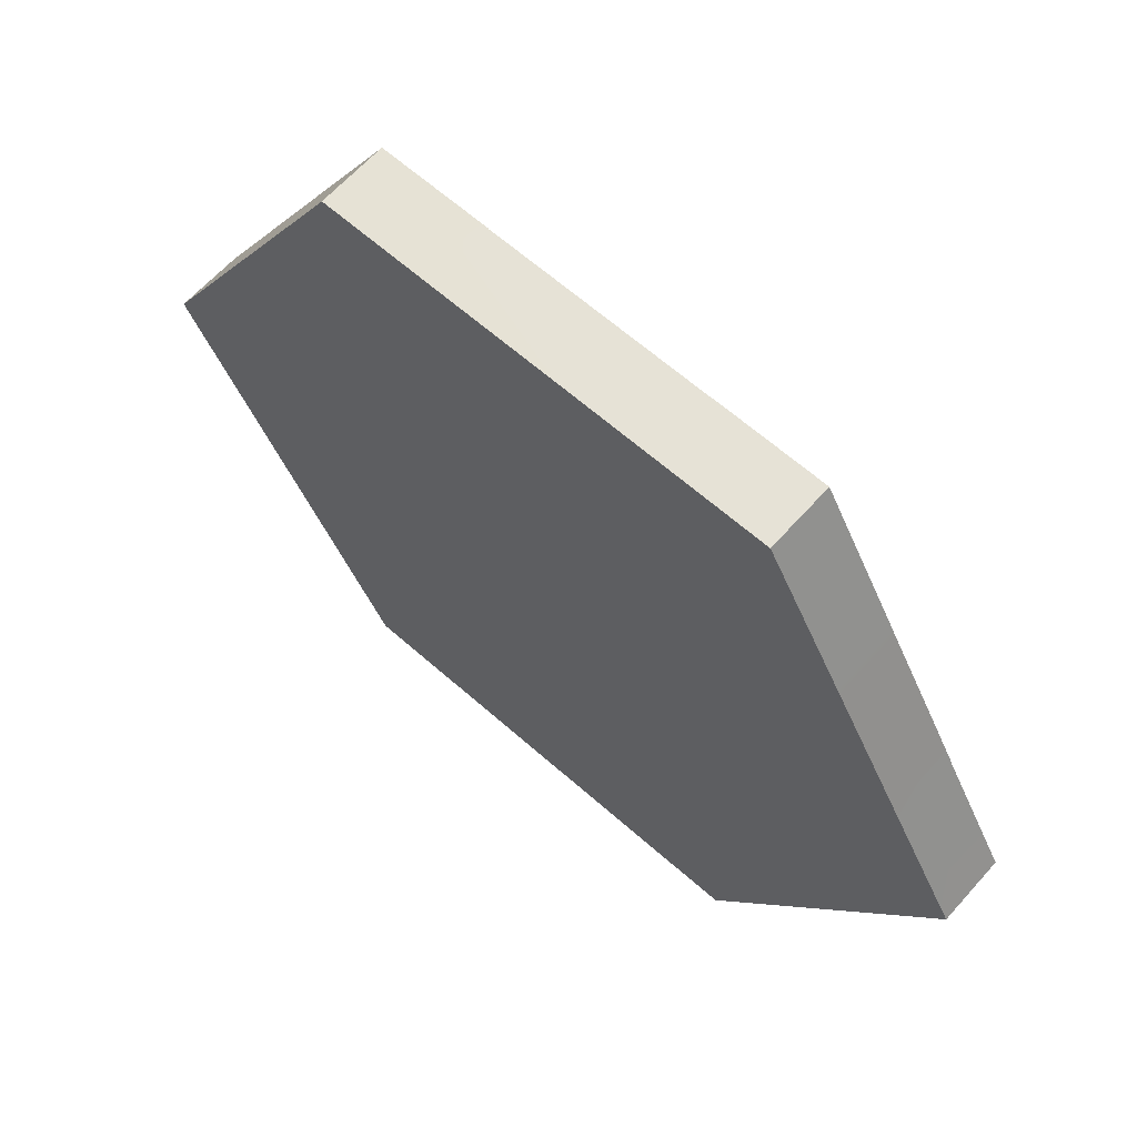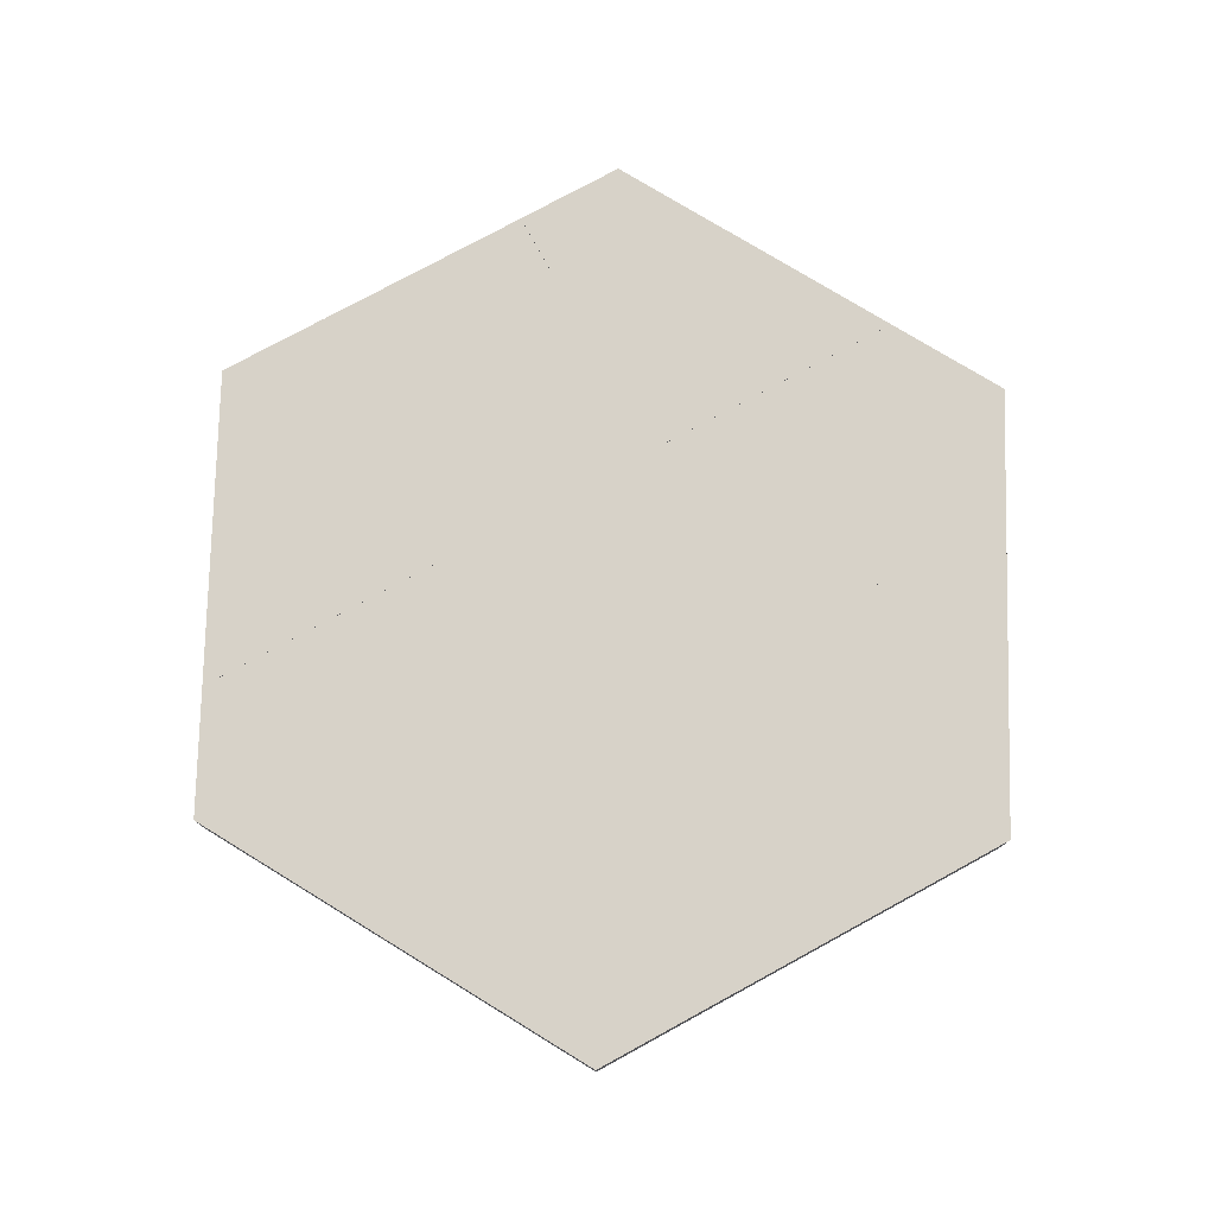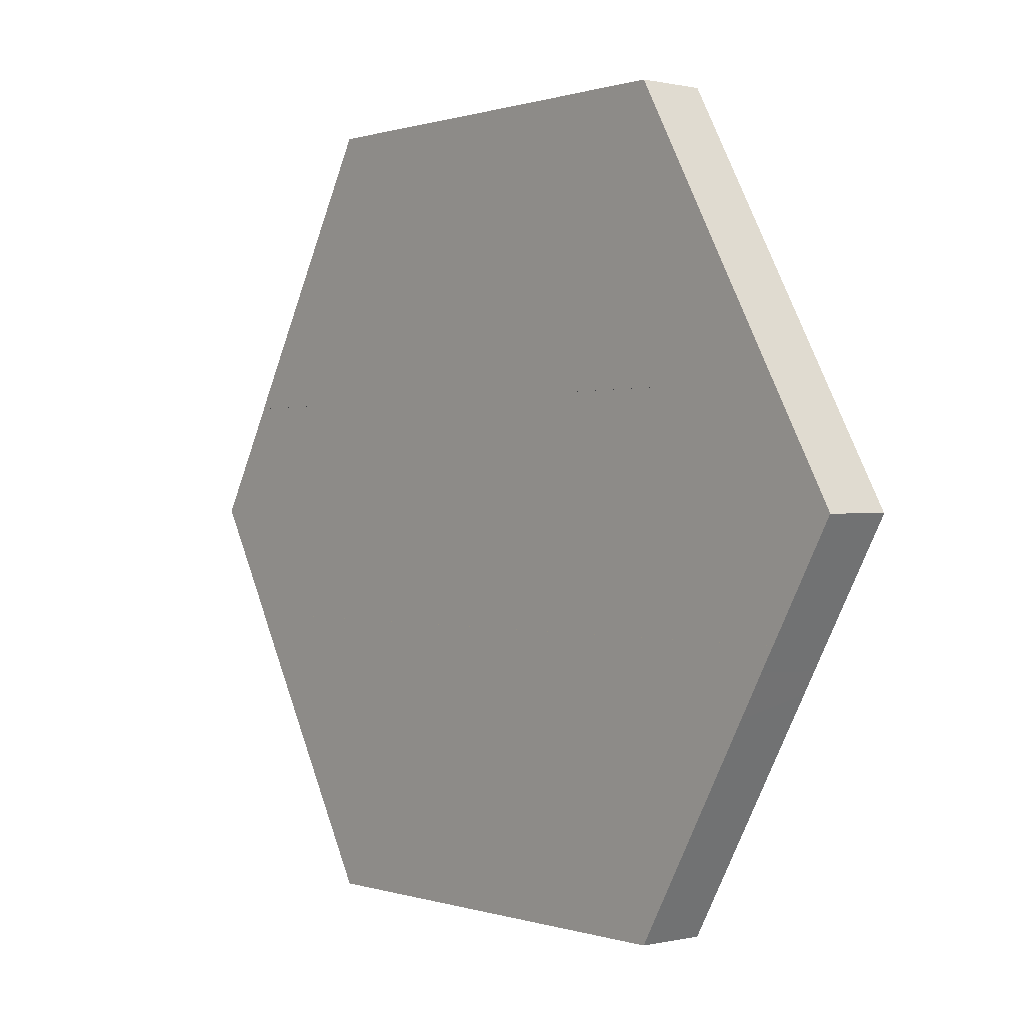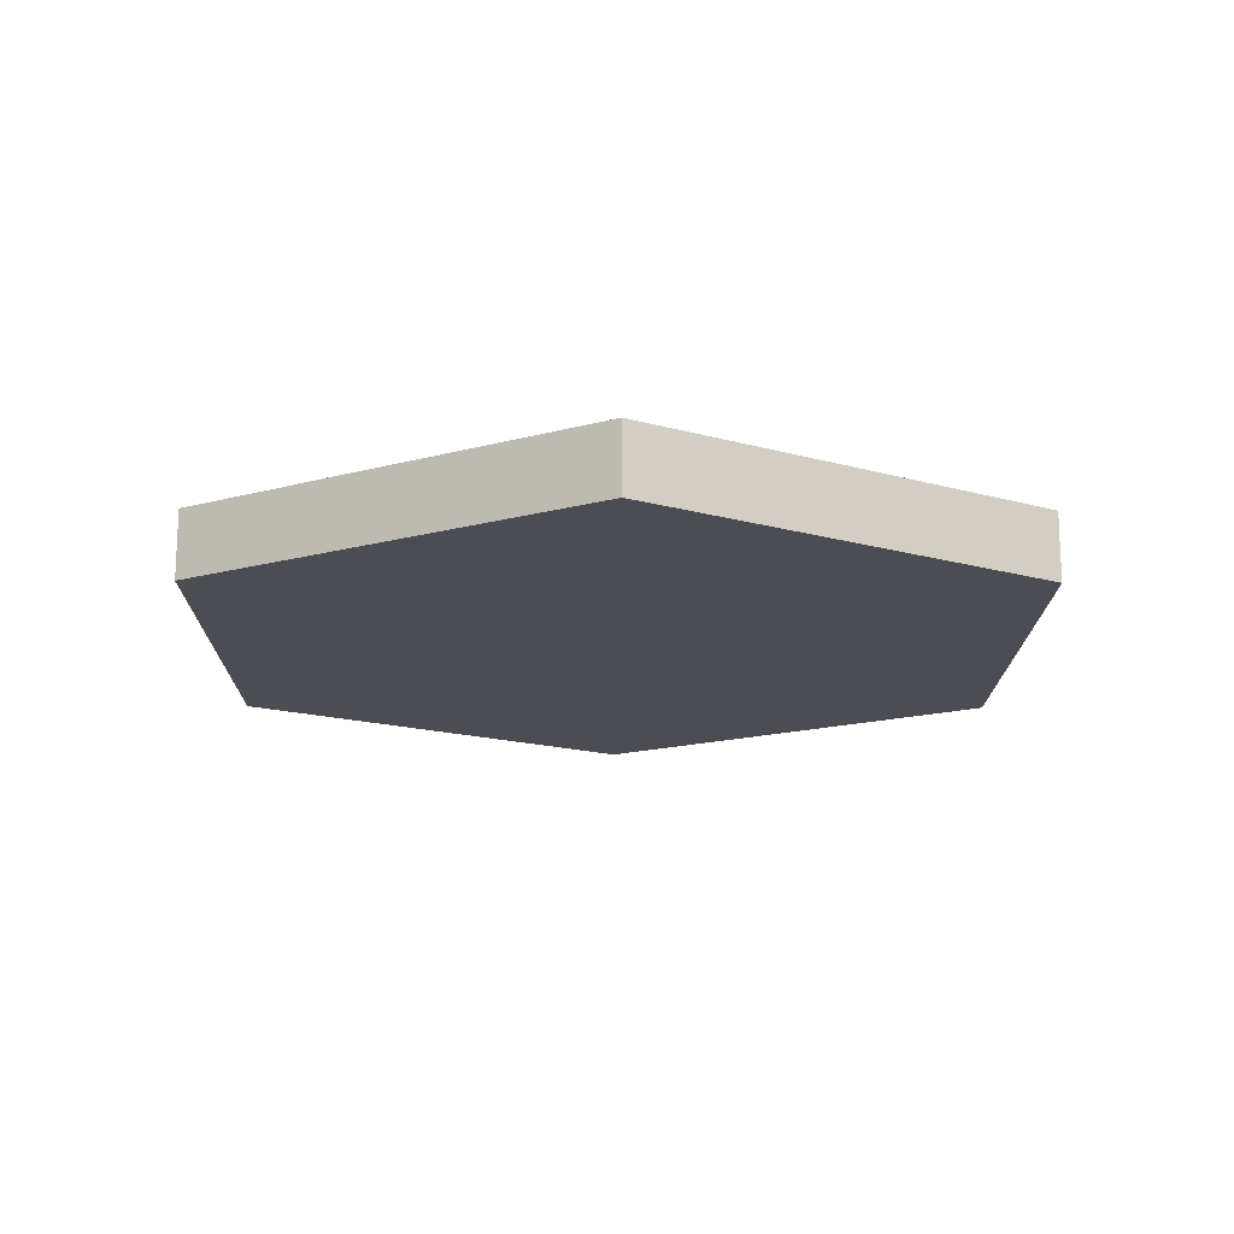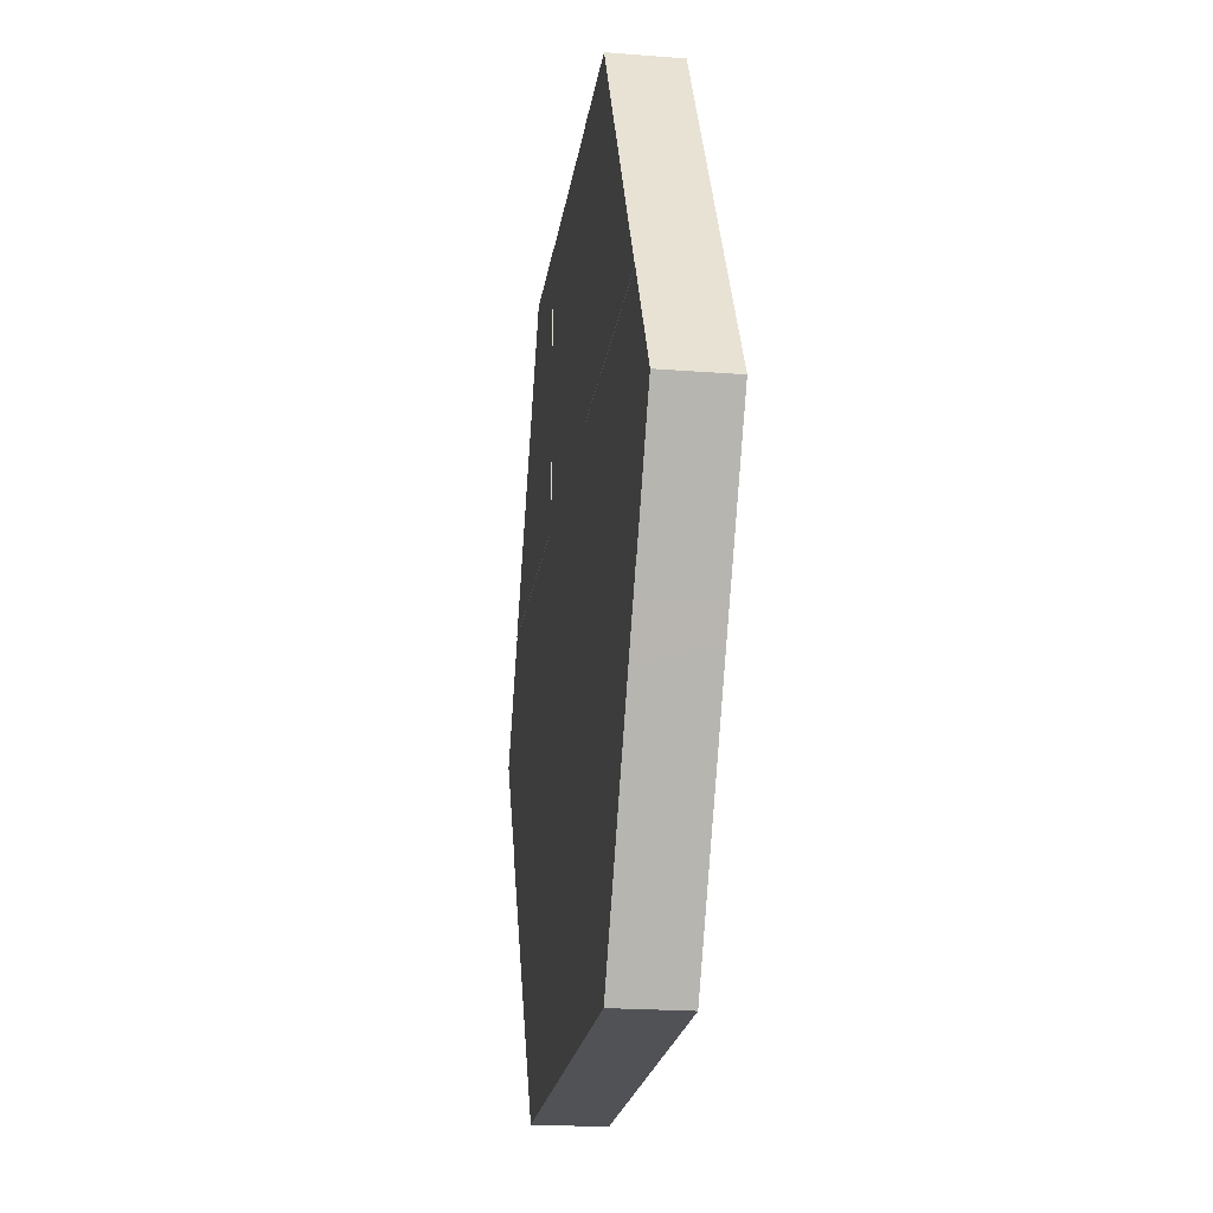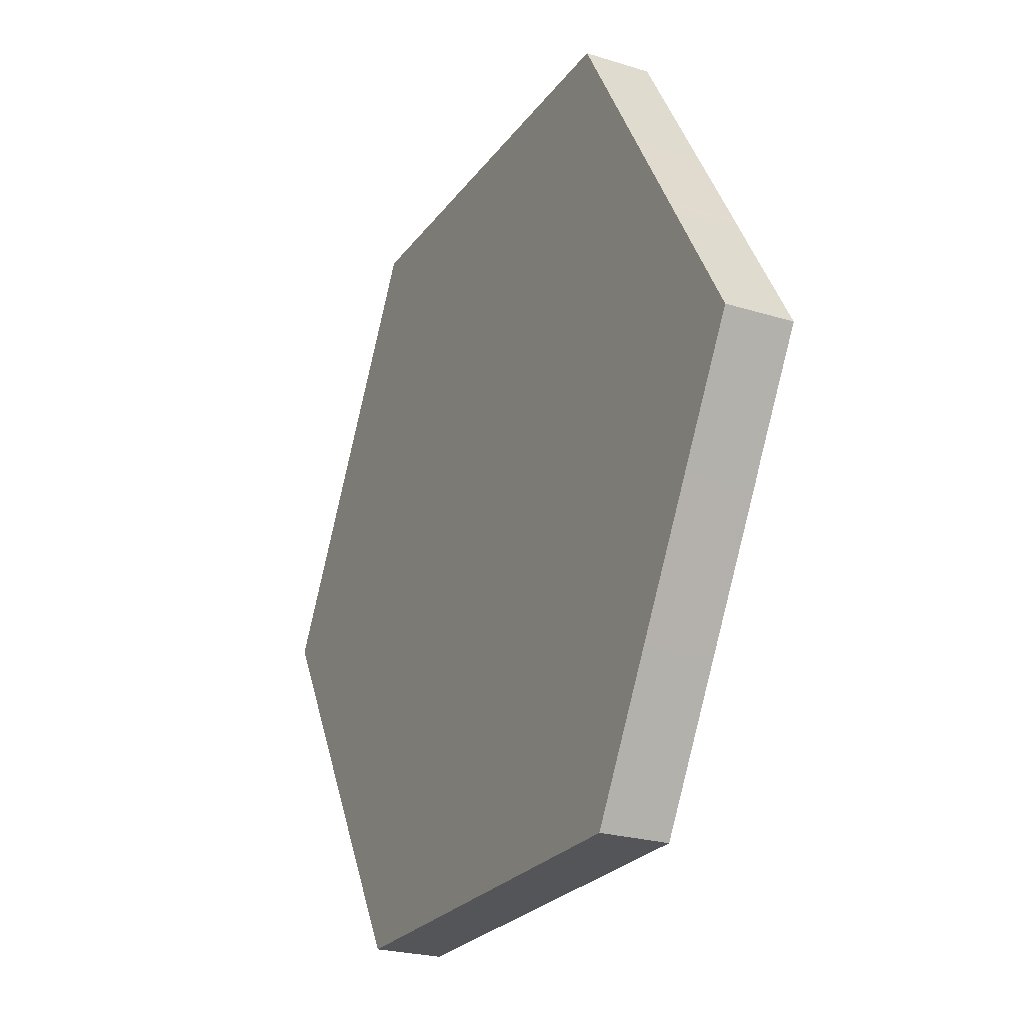
<metadata>
{"format":"obj","ext":"obj","renderer":"f3d","projection":"perspective","resolution":1024,"background":"white","views":[{"elev":63.9,"azim":41.7,"up":"+Z"},{"elev":77.4,"azim":151.4,"up":"+Y"},{"elev":0.2,"azim":-129.9,"up":"+Z"},{"elev":-16.3,"azim":149.5,"up":"+Y"},{"elev":-21.0,"azim":-98.0,"up":"+Z"},{"elev":-24.3,"azim":62.9,"up":"+Z"}]}
</metadata>
<code>
g SM_Tile_Hex_Road_Concrete_04
v -2.47 -0.001691 -0.7213
v -2.887 -0.001691 -6.899e-05
v -2.887 -0.4315 -6.897e-05
v -2.47 -0.4315 -0.7213
v -2.47 -1.669e-08 -0.7213
v -2.47 -0.001691 -0.7213
v -2.37 -6.157e-09 -0.8952
v -2.37 -0.4315 -0.8952
v -2.47 -0.4315 -0.7213
v -0.7213 -1.651e-08 0.7212
v -0.8952 -7.512e-09 0.8951
v -2.37 -6.157e-09 0.8951
v -2.47 -1.669e-08 0.7212
v -2.47 -1.669e-08 0.7212
v -2.37 -6.157e-09 0.8951
v -2.47 -0.001691 0.7212
v -2.37 -0.4315 0.8951
v -2.47 -0.4315 0.7212
v -2.47 -0.001691 0.7212
v -2.887 -0.4315 -6.897e-05
v -2.887 -0.001691 -6.899e-05
v -2.47 -0.4315 0.7212
v -0.7213 -0.001691 0.7212
v -0.7213 -1.651e-08 0.7212
v -2.47 -1.669e-08 0.7212
v -2.47 -0.001691 0.7212
v 0 -0.001691 5.94e-07
v -2.887 -0.001691 -6.899e-05
v -2.47 -0.001691 -0.7213
v 0 -0.001691 -0.7213
v -2.887 -0.001691 -6.899e-05
v -0.7213 -0.001691 0.7212
v -2.47 -0.001691 0.7212
v 0 -0.001691 5.94e-07
v 2.47 -0.001691 0.7213
v 2.887 -0.001691 6.895e-05
v 2.887 -0.4315 6.897e-05
v 2.47 -0.4315 0.7213
v 0.7213 -1.669e-08 2.5
v 0.8952 -8.135e-09 2.5
v 0.7213 -0.001691 2.5
v 0.8896 -0.4315 2.5
v 0.7213 -0.4315 2.5
v 0.7213 -1.669e-08 0.7213
v 2.47 -1.669e-08 0.7213
v 2.37 -6.157e-09 0.8952
v 0.8952 -7.512e-09 0.8952
v 0.8952 -8.135e-09 2.5
v 0.7213 -1.669e-08 2.5
v 2.47 -1.669e-08 0.7213
v 2.47 -0.001691 0.7213
v 2.37 -6.157e-09 0.8952
v 2.37 -0.4315 0.8952
v 2.47 -0.4315 0.7213
v 1.443 2.384e-09 2.5
v 2.37 -6.157e-09 0.8952
v 2.37 -0.4315 0.8952
v 1.443 -0.4315 2.5
v 0.8896 -0.4315 2.5
v 0.8952 -8.135e-09 2.5
v 1.443 2.384e-09 2.5
v 1.443 -0.4315 2.5
v 0.8952 -7.512e-09 0.8952
v 2.37 -6.157e-09 0.8952
v 1.443 2.384e-09 2.5
v 0.8952 -8.135e-09 2.5
v 0.7213 -0.001691 0.7213
v 2.47 -0.001691 0.7213
v 2.47 -1.669e-08 0.7213
v 0.7213 -1.669e-08 0.7213
v 0.7213 -0.001691 0.7213
v 0.7213 -1.669e-08 0.7213
v 0.7213 -1.669e-08 2.5
v 0.7213 -0.001691 2.5
v -0.8951 -8.135e-09 2.5
v -0.7212 -1.669e-08 2.5
v -0.7212 -0.001691 2.5
v -0.8949 -0.4315 2.5
v -0.7212 -0.4315 2.5
v -1.443 -0.4315 2.5
v -2.37 -0.4315 0.8951
v -2.37 -6.157e-09 0.8951
v -1.443 2.384e-09 2.5
v -0.7212 -0.001691 2.5
v 3.906e-05 -0.4315 2.5
v -0.7212 -0.4315 2.5
v 3.906e-05 -0.001691 2.5
v 0.7213 -0.001691 2.5
v 0.7213 -0.4315 2.5
v -2.47 -1.669e-08 -0.7213
v -2.37 -6.157e-09 -0.8952
v 2.37 -6.157e-09 -0.8951
v 2.47 -1.669e-08 -0.7212
v -0.8951 -8.135e-09 2.5
v -1.443 2.384e-09 2.5
v -2.37 -6.157e-09 0.8951
v -0.8952 -7.512e-09 0.8951
v -0.7212 -0.001691 2.5
v -0.7212 -1.669e-08 2.5
v -0.7213 -1.651e-08 0.7212
v -0.7213 -0.001691 0.7212
v 0.7213 -0.001691 2.5
v 3.906e-05 -0.001691 2.5
v 9.766e-06 -0.001691 0.7213
v 0.7213 -0.001691 0.7213
v 0 -0.001691 5.94e-07
v -0.7213 -0.001691 0.7212
v 2.47 -1.669e-08 -0.7212
v 2.37 -6.157e-09 -0.8951
v 2.47 -0.001691 -0.7212
v 2.37 -0.4315 -0.8951
v 2.47 -0.4315 -0.7212
v -0.7212 -1.669e-08 2.5
v -0.8951 -8.135e-09 2.5
v -0.8952 -7.512e-09 0.8951
v -0.7213 -1.651e-08 0.7212
v -1.443 2.384e-09 2.5
v -0.8951 -8.135e-09 2.5
v -0.8949 -0.4315 2.5
v -1.443 -0.4315 2.5
v 1.443 2.384e-09 -2.5
v -1.444 2.384e-09 -2.5
v -1.444 -0.4315 -2.5
v 1.443 -0.4315 -2.5
v 2.37 -6.157e-09 -0.8951
v 1.443 2.384e-09 -2.5
v 1.443 -0.4315 -2.5
v 2.37 -0.4315 -0.8951
v 2.37 -6.157e-09 -0.8951
v -2.37 -6.157e-09 -0.8952
v -1.444 2.384e-09 -2.5
v 1.443 2.384e-09 -2.5
v 2.47 -0.001691 -0.7212
v 2.887 -0.4315 6.897e-05
v 2.887 -0.001691 6.895e-05
v 2.47 -0.4315 -0.7212
v -2.47 -0.001691 -0.7213
v -2.47 -1.669e-08 -0.7213
v 0 -0.001691 -0.7213
v 2.47 -1.669e-08 -0.7212
v 2.47 -0.001691 -0.7212
v 2.887 -0.001691 6.895e-05
v 2.47 -0.001691 0.7213
v 0.7213 -0.001691 0.7213
v 0 -0.001691 5.94e-07
v -0.7212 -0.001691 2.5
v -0.7213 -0.001691 0.7212
v 9.766e-06 -0.001691 0.7213
v 3.906e-05 -0.001691 2.5
v -2.37 -0.4315 -0.8952
v -1.444 -0.4315 -2.5
v -1.444 2.384e-09 -2.5
v -2.37 -6.157e-09 -0.8952
v 0 -0.001691 5.94e-07
v 2.47 -0.001691 -0.7212
v 2.887 -0.001691 6.895e-05
v 0 -0.001691 -0.7213
v -1.444 -0.4315 -2.5
v -2.37 -0.4315 -0.8952
v 1.443 -0.4315 -2.5
v 2.37 -0.4315 -0.8951
v -2.47 -0.4315 -0.7213
v 2.47 -0.4315 -0.7212
v 2.47 -0.4315 0.7213
v 2.887 -0.4315 6.897e-05
v 2.37 -0.4315 0.8952
v 1.443 -0.4315 2.5
v 0.8896 -0.4315 2.5
v 0.7213 -0.4315 2.5
v 3.906e-05 -0.4315 2.5
v -0.7212 -0.4315 2.5
v -2.887 -0.4315 -6.897e-05
v -2.47 -0.4315 0.7212
v -2.37 -0.4315 0.8951
v -0.8949 -0.4315 2.5
v -1.443 -0.4315 2.5
g SM_Tile_Hex_Road_Concrete_04_0
f 3 2 1
f 4 3 1
f 7 6 5
f 7 8 6
f 8 9 6
f 12 11 10
f 13 12 10
f 16 15 14
f 16 17 15
f 18 17 16
f 21 20 19
f 20 22 19
f 25 24 23
f 26 25 23
f 29 28 27
f 30 29 27
f 33 32 31
f 32 34 31
f 37 36 35
f 38 37 35
f 41 40 39
f 42 40 41
f 43 42 41
f 46 45 44
f 47 46 44
f 48 47 44
f 49 48 44
f 52 51 50
f 52 53 51
f 53 54 51
f 57 56 55
f 58 57 55
f 61 60 59
f 62 61 59
f 65 64 63
f 66 65 63
f 69 68 67
f 70 69 67
f 73 72 71
f 74 73 71
f 77 76 75
f 78 77 75
f 78 79 77
f 82 81 80
f 83 82 80
f 86 85 84
f 85 87 84
f 85 88 87
f 85 89 88
f 92 91 90
f 93 92 90
f 96 95 94
f 97 96 94
f 100 99 98
f 101 100 98
f 104 103 102
f 105 104 102
f 106 104 105
f 106 107 104
f 110 109 108
f 110 111 109
f 112 111 110
f 115 114 113
f 116 115 113
f 119 118 117
f 120 119 117
f 123 122 121
f 124 123 121
f 127 126 125
f 128 127 125
f 131 130 129
f 132 131 129
f 135 134 133
f 134 136 133
f 139 138 137
f 139 140 138
f 141 140 139
f 144 143 142
f 142 145 144
f 148 147 146
f 149 148 146
f 152 151 150
f 153 152 150
f 156 155 154
f 155 157 154
f 160 159 158
f 161 159 160
f 161 162 159
f 163 162 161
f 164 162 163
f 164 163 165
f 166 162 164
f 167 162 166
f 168 162 167
f 169 162 168
f 170 162 169
f 171 162 170
f 171 172 162
f 171 173 172
f 171 174 173
f 175 174 171
f 176 174 175

</code>
